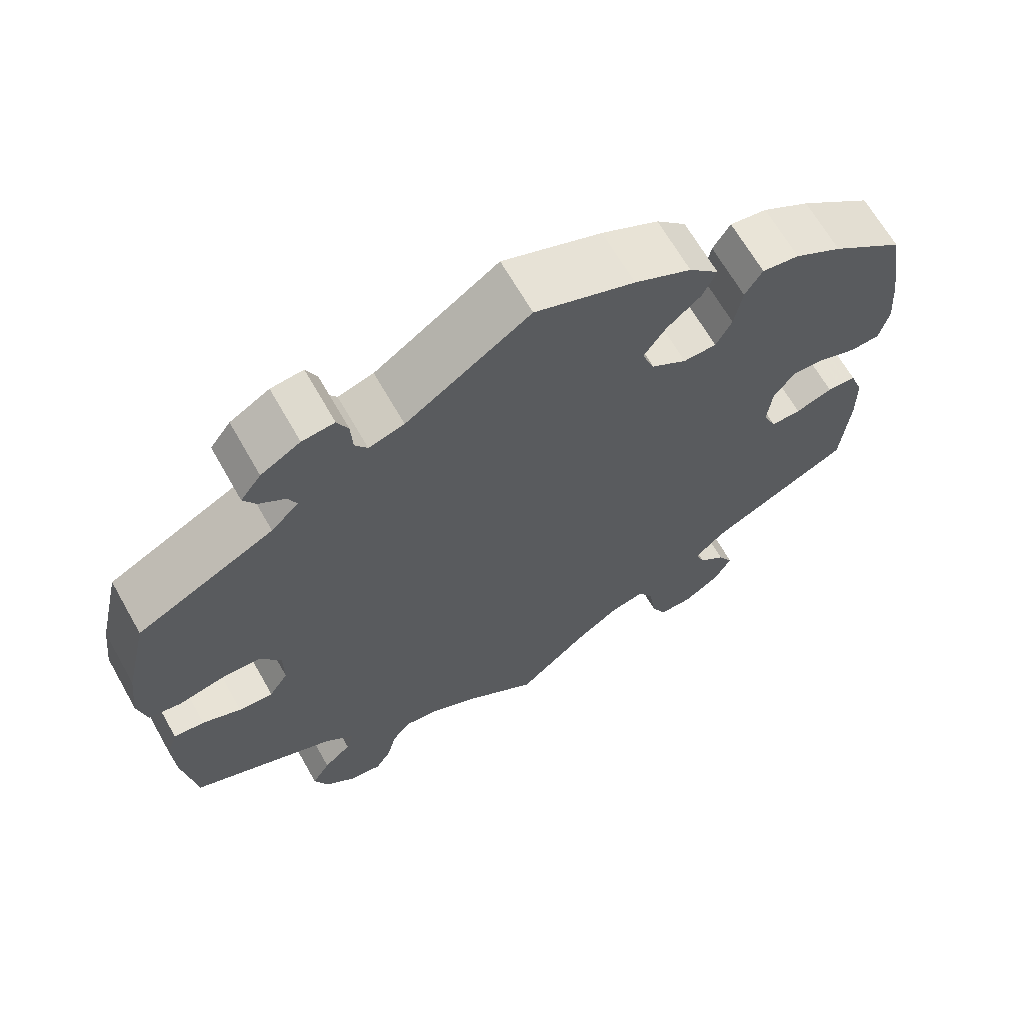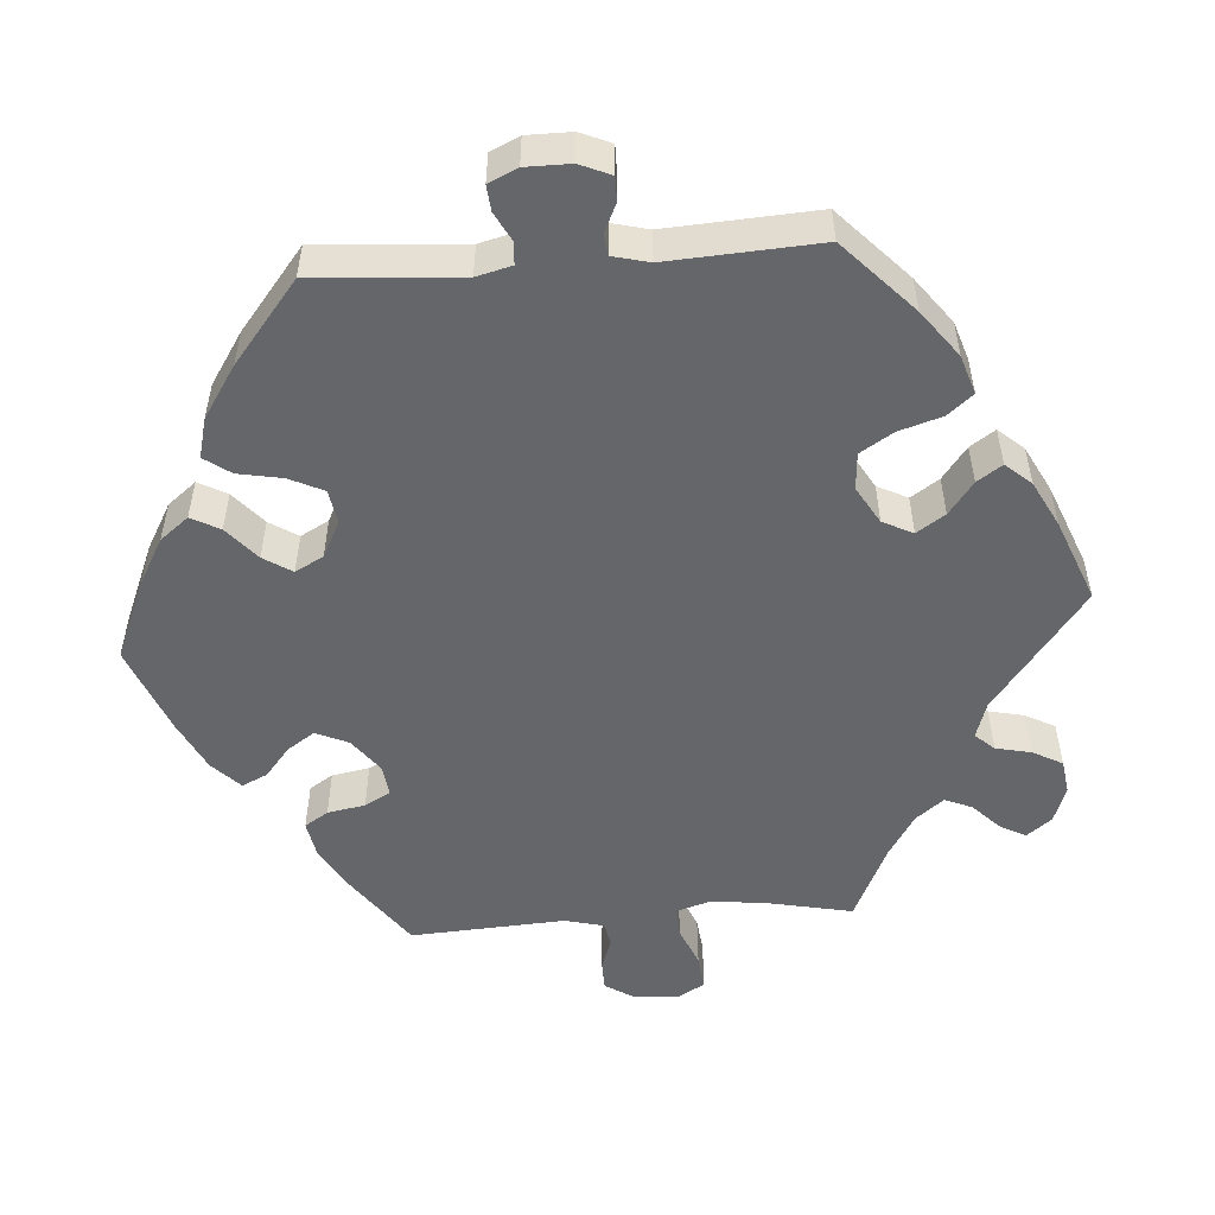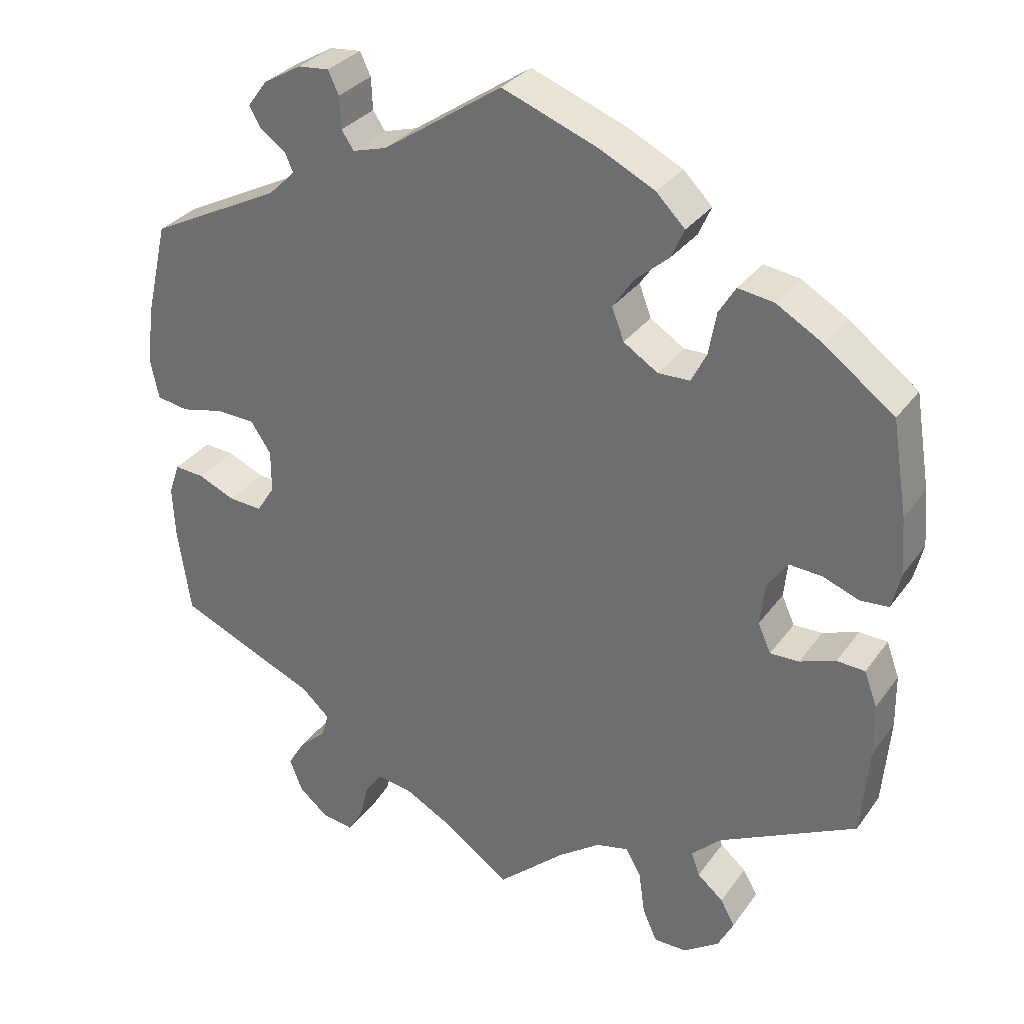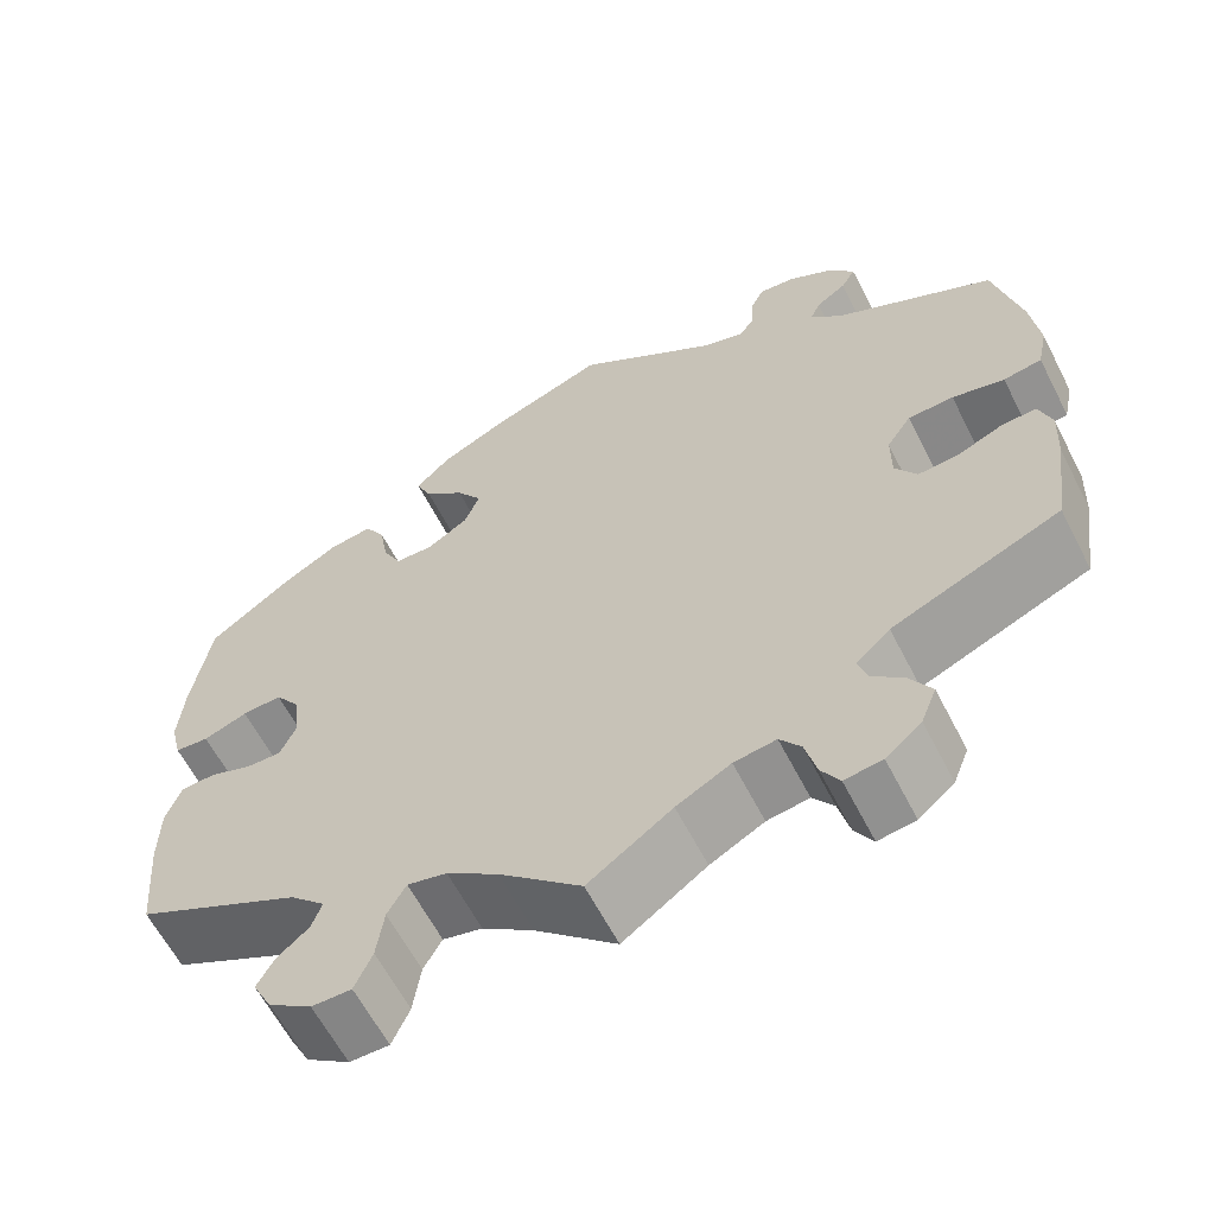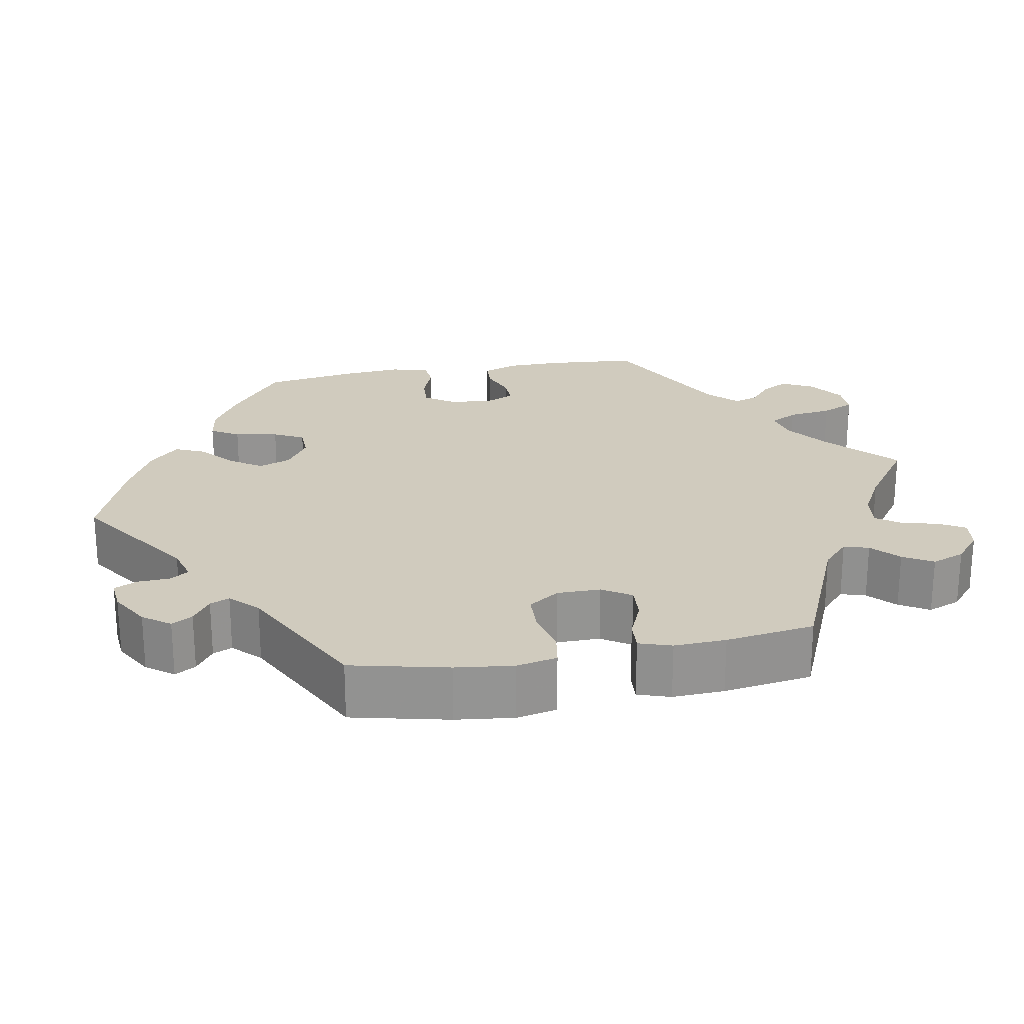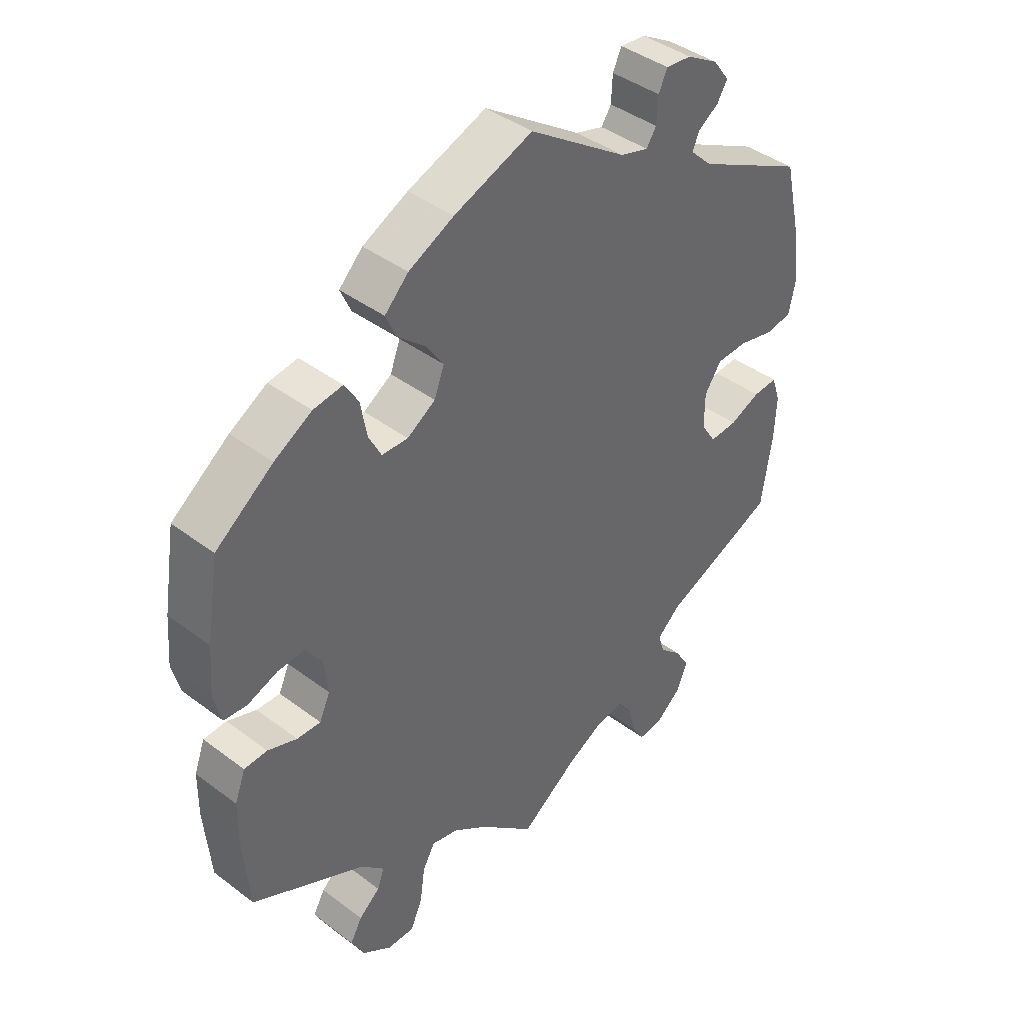
<metadata>
{"format":"obj","ext":"obj","renderer":"f3d","projection":"perspective","resolution":1024,"background":"white","views":[{"elev":66.4,"azim":150.4,"up":"+Z"},{"elev":-51.7,"azim":34.4,"up":"+Y"},{"elev":31.4,"azim":-150.5,"up":"+Z"},{"elev":-61.7,"azim":27.1,"up":"+Z"},{"elev":23.3,"azim":79.5,"up":"+Y"},{"elev":41.4,"azim":-47.6,"up":"+Z"}]}
</metadata>
<code>
v -0.511 0.07 -0.172
v -0.51 0.07 -0.102
v -0.493 0.07 -0.056
v -0.456 0.07 -0.054
v -0.409 0.07 -0.071
v -0.371 0.07 -0.072
v -0.354 0.07 -0.034
v -0.36 0.07 0.022
v -0.387 0.07 0.06
v -0.43 0.07 0.057
v -0.478 0.07 0.039
v -0.515 0.07 0.042
v -0.527 0.07 0.091
v -0.521 0.07 0.165
v -0.501 0.07 0.288
v -0.409 0.07 0.357
v -0.349 0.07 0.392
v -0.302 0.07 0.399
v -0.28 0.07 0.363
v -0.27 0.07 0.307
v -0.25 0.07 0.268
v -0.208 0.07 0.267
v -0.163 0.07 0.296
v -0.147 0.07 0.338
v -0.175 0.07 0.379
v -0.219 0.07 0.417
v -0.236 0.07 0.455
v -0.198 0.07 0.493
v -0.126 0.07 0.529
v 0 0.07 0.577
v 0.157 0.07 0.471
v 0.202 0.07 0.458
v 0.218 0.07 0.482
v 0.22 0.07 0.524
v 0.234 0.07 0.554
v 0.275 0.07 0.55
v 0.325 0.07 0.521
v 0.351 0.07 0.486
v 0.335 0.07 0.459
v 0.302 0.07 0.436
v 0.291 0.07 0.411
v 0.326 0.07 0.377
v 0.5 0.07 0.289
v 0.529 0.07 0.164
v 0.538 0.07 0.089
v 0.527 0.07 0.037
v 0.485 0.07 0.03
v 0.428 0.07 0.043
v 0.378 0.07 0.041
v 0.351 0.07 0.001
v 0.351 0.07 -0.055
v 0.375 0.07 -0.092
v 0.419 0.07 -0.089
v 0.468 0.07 -0.068
v 0.507 0.07 -0.065
v 0.521 0.07 -0.107
v 0.518 0.07 -0.174
v 0.501 0.07 -0.289
v 0.317 0.07 -0.368
v 0.28 0.07 -0.402
v 0.29 0.07 -0.434
v 0.325 0.07 -0.466
v 0.348 0.07 -0.504
v 0.331 0.07 -0.547
v 0.292 0.07 -0.58
v 0.251 0.07 -0.586
v 0.231 0.07 -0.553
v 0.219 0.07 -0.505
v 0.196 0.07 -0.474
v 0.15 0.07 -0.481
v 0.091 0.07 -0.513
v 0 0.07 -0.578
v -0.089 0.07 -0.498
v -0.145 0.07 -0.458
v -0.188 0.07 -0.448
v -0.208 0.07 -0.484
v -0.216 0.07 -0.541
v -0.235 0.07 -0.584
v -0.278 0.07 -0.584
v -0.325 0.07 -0.552
v -0.346 0.07 -0.511
v -0.327 0.07 -0.477
v -0.293 0.07 -0.448
v -0.282 0.07 -0.417
v -0.32 0.07 -0.38
v -0.501 0.07 -0.289
v -0.511 0 -0.172
v -0.51 0 -0.102
v -0.493 0 -0.056
v -0.456 0 -0.054
v -0.409 0 -0.071
v -0.371 0 -0.072
v -0.354 0 -0.034
v -0.36 0 0.022
v -0.387 0 0.06
v -0.43 0 0.057
v -0.478 0 0.039
v -0.515 0 0.042
v -0.527 0 0.091
v -0.521 0 0.165
v -0.501 0 0.288
v -0.409 0 0.357
v -0.349 0 0.392
v -0.302 0 0.399
v -0.28 0 0.363
v -0.27 0 0.307
v -0.25 0 0.268
v -0.208 0 0.267
v -0.163 0 0.296
v -0.147 0 0.338
v -0.175 0 0.379
v -0.219 0 0.417
v -0.236 0 0.455
v -0.198 0 0.493
v -0.126 0 0.529
v 0 0 0.577
v 0.157 0 0.471
v 0.202 0 0.458
v 0.218 0 0.482
v 0.22 0 0.524
v 0.234 0 0.554
v 0.275 0 0.55
v 0.325 0 0.521
v 0.351 0 0.486
v 0.335 0 0.459
v 0.302 0 0.436
v 0.291 0 0.411
v 0.326 0 0.377
v 0.5 0 0.289
v 0.529 0 0.164
v 0.538 0 0.089
v 0.527 0 0.037
v 0.485 0 0.03
v 0.428 0 0.043
v 0.378 0 0.041
v 0.351 0 0.001
v 0.351 0 -0.055
v 0.375 0 -0.092
v 0.419 0 -0.089
v 0.468 0 -0.068
v 0.507 0 -0.065
v 0.521 0 -0.107
v 0.518 0 -0.174
v 0.501 0 -0.289
v 0.317 0 -0.368
v 0.28 0 -0.402
v 0.29 0 -0.434
v 0.325 0 -0.466
v 0.348 0 -0.504
v 0.331 0 -0.547
v 0.292 0 -0.58
v 0.251 0 -0.586
v 0.231 0 -0.553
v 0.219 0 -0.505
v 0.196 0 -0.474
v 0.15 0 -0.481
v 0.091 0 -0.513
v 0 0 -0.578
v -0.089 0 -0.498
v -0.145 0 -0.458
v -0.188 0 -0.448
v -0.208 0 -0.484
v -0.216 0 -0.541
v -0.235 0 -0.584
v -0.278 0 -0.584
v -0.325 0 -0.552
v -0.346 0 -0.511
v -0.327 0 -0.477
v -0.293 0 -0.448
v -0.282 0 -0.417
v -0.32 0 -0.38
v -0.501 0 -0.289
f 85 86 1 2
f 84 85 2 3
f 80 81 82 83
f 80 83 84
f 79 80 84
f 76 77 78 79
f 75 76 79 84
f 74 75 84 3
f 71 72 73
f 70 71 73 74
f 69 70 74 3
f 65 66 67 68
f 65 68 69
f 64 65 69
f 61 62 63 64
f 61 64 69 3
f 56 57 58 59
f 56 59 60
f 53 54 55 56
f 52 53 56 60
f 51 52 60
f 50 51 60
f 45 46 47 48
f 45 48 49
f 42 43 44 45
f 41 42 45 49
f 37 38 39 40
f 37 40 41
f 36 37 41
f 33 34 35 36
f 32 33 36 41
f 31 32 41 49
f 25 26 27 28
f 24 25 28 29
f 17 18 19 20
f 17 20 21
f 16 17 21
f 15 16 21
f 14 15 21
f 13 14 21 22
f 10 11 12 13
f 9 10 13 22
f 61 3 4 5
f 60 61 5 6
f 30 31 49 50
f 24 29 30 50
f 23 24 50 60
f 8 9 22 23
f 7 8 23 60
f 6 7 60
f 88 87 172 171
f 89 88 171 170
f 169 168 167 166
f 170 169 166
f 170 166 165
f 165 164 163 162
f 170 165 162 161
f 89 170 161 160
f 159 158 157
f 160 159 157 156
f 89 160 156 155
f 154 153 152 151
f 155 154 151
f 155 151 150
f 150 149 148 147
f 89 155 150 147
f 145 144 143 142
f 146 145 142
f 142 141 140 139
f 146 142 139 138
f 146 138 137
f 146 137 136
f 134 133 132 131
f 135 134 131
f 131 130 129 128
f 135 131 128 127
f 126 125 124 123
f 127 126 123
f 127 123 122
f 122 121 120 119
f 127 122 119 118
f 135 127 118 117
f 114 113 112 111
f 115 114 111 110
f 106 105 104 103
f 107 106 103
f 107 103 102
f 107 102 101
f 107 101 100
f 108 107 100 99
f 99 98 97 96
f 108 99 96 95
f 91 90 89 147
f 92 91 147 146
f 136 135 117 116
f 136 116 115 110
f 146 136 110 109
f 109 108 95 94
f 146 109 94 93
f 146 93 92
f 1 87 88 2
f 2 88 89 3
f 3 89 90 4
f 4 90 91 5
f 5 91 92 6
f 6 92 93 7
f 7 93 94 8
f 8 94 95 9
f 9 95 96 10
f 10 96 97 11
f 11 97 98 12
f 12 98 99 13
f 13 99 100 14
f 14 100 101 15
f 15 101 102 16
f 16 102 103 17
f 17 103 104 18
f 18 104 105 19
f 19 105 106 20
f 20 106 107 21
f 21 107 108 22
f 22 108 109 23
f 23 109 110 24
f 24 110 111 25
f 25 111 112 26
f 26 112 113 27
f 27 113 114 28
f 28 114 115 29
f 29 115 116 30
f 30 116 117 31
f 31 117 118 32
f 32 118 119 33
f 33 119 120 34
f 34 120 121 35
f 35 121 122 36
f 36 122 123 37
f 37 123 124 38
f 38 124 125 39
f 39 125 126 40
f 40 126 127 41
f 41 127 128 42
f 42 128 129 43
f 43 129 130 44
f 44 130 131 45
f 45 131 132 46
f 46 132 133 47
f 47 133 134 48
f 48 134 135 49
f 49 135 136 50
f 50 136 137 51
f 51 137 138 52
f 52 138 139 53
f 53 139 140 54
f 54 140 141 55
f 55 141 142 56
f 56 142 143 57
f 57 143 144 58
f 58 144 145 59
f 59 145 146 60
f 60 146 147 61
f 61 147 148 62
f 62 148 149 63
f 63 149 150 64
f 64 150 151 65
f 65 151 152 66
f 66 152 153 67
f 67 153 154 68
f 68 154 155 69
f 69 155 156 70
f 70 156 157 71
f 71 157 158 72
f 72 158 159 73
f 73 159 160 74
f 74 160 161 75
f 75 161 162 76
f 76 162 163 77
f 77 163 164 78
f 78 164 165 79
f 79 165 166 80
f 80 166 167 81
f 81 167 168 82
f 82 168 169 83
f 83 169 170 84
f 84 170 171 85
f 85 171 172 86
f 86 172 87 1

</code>
